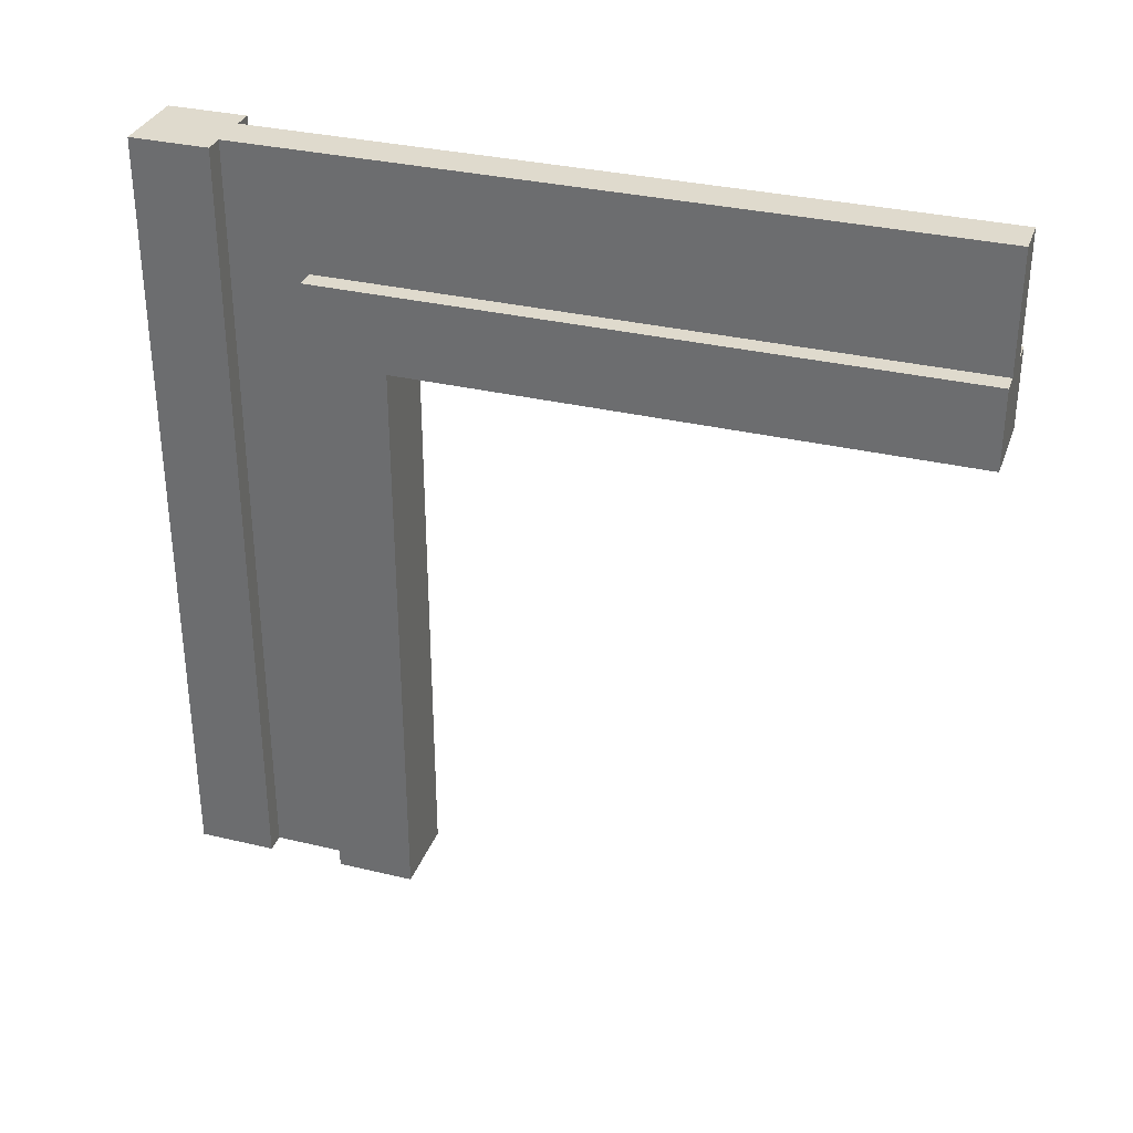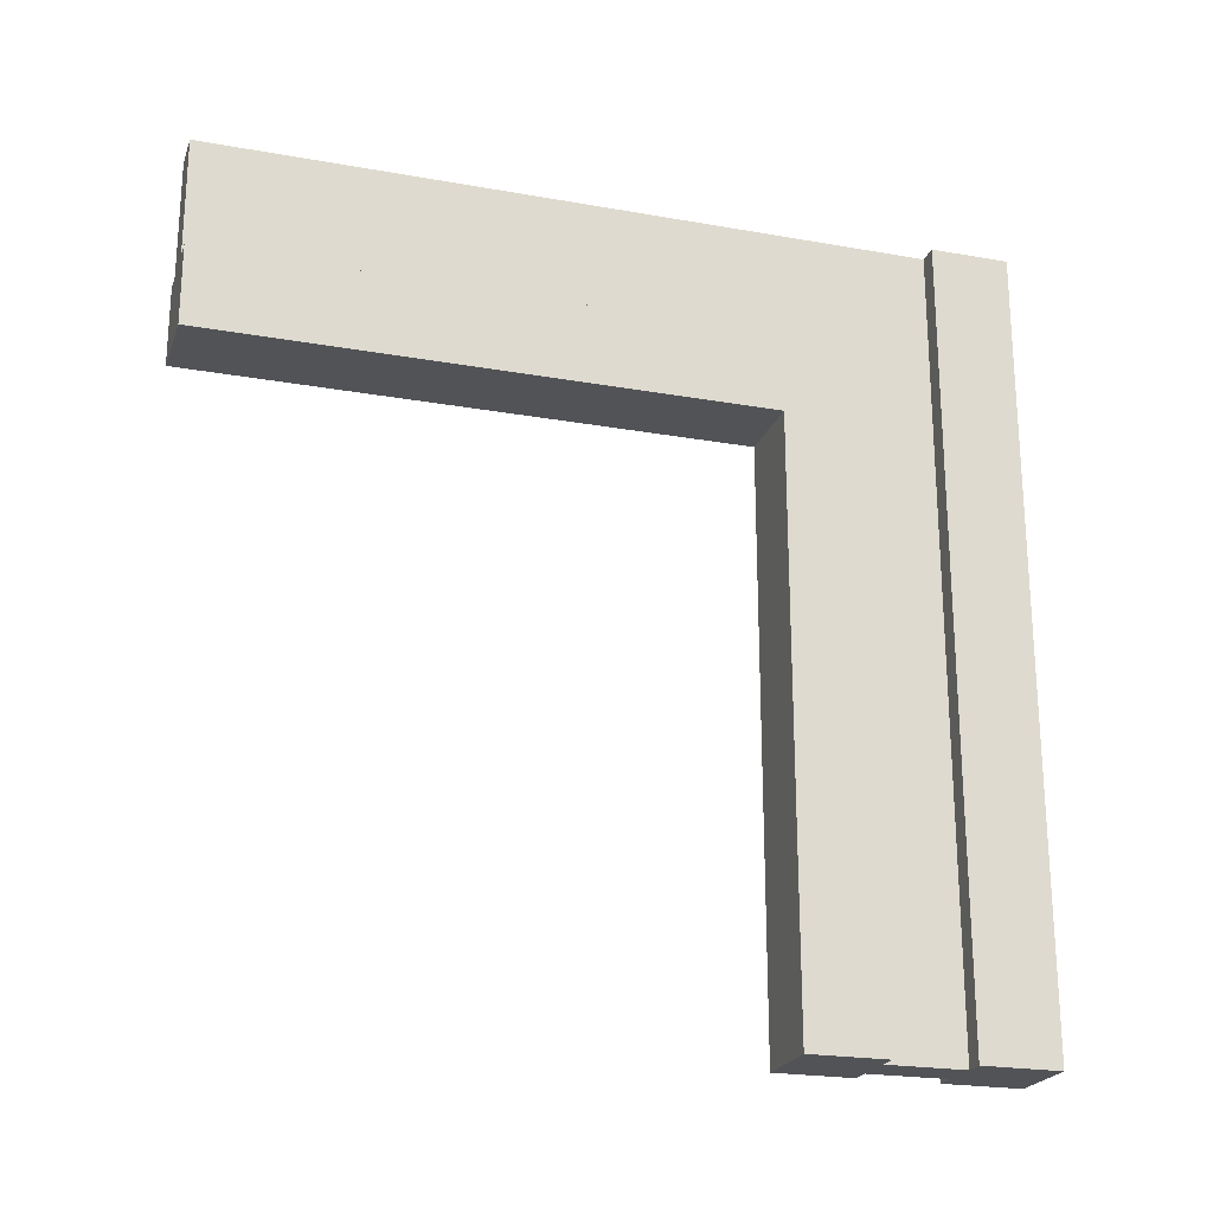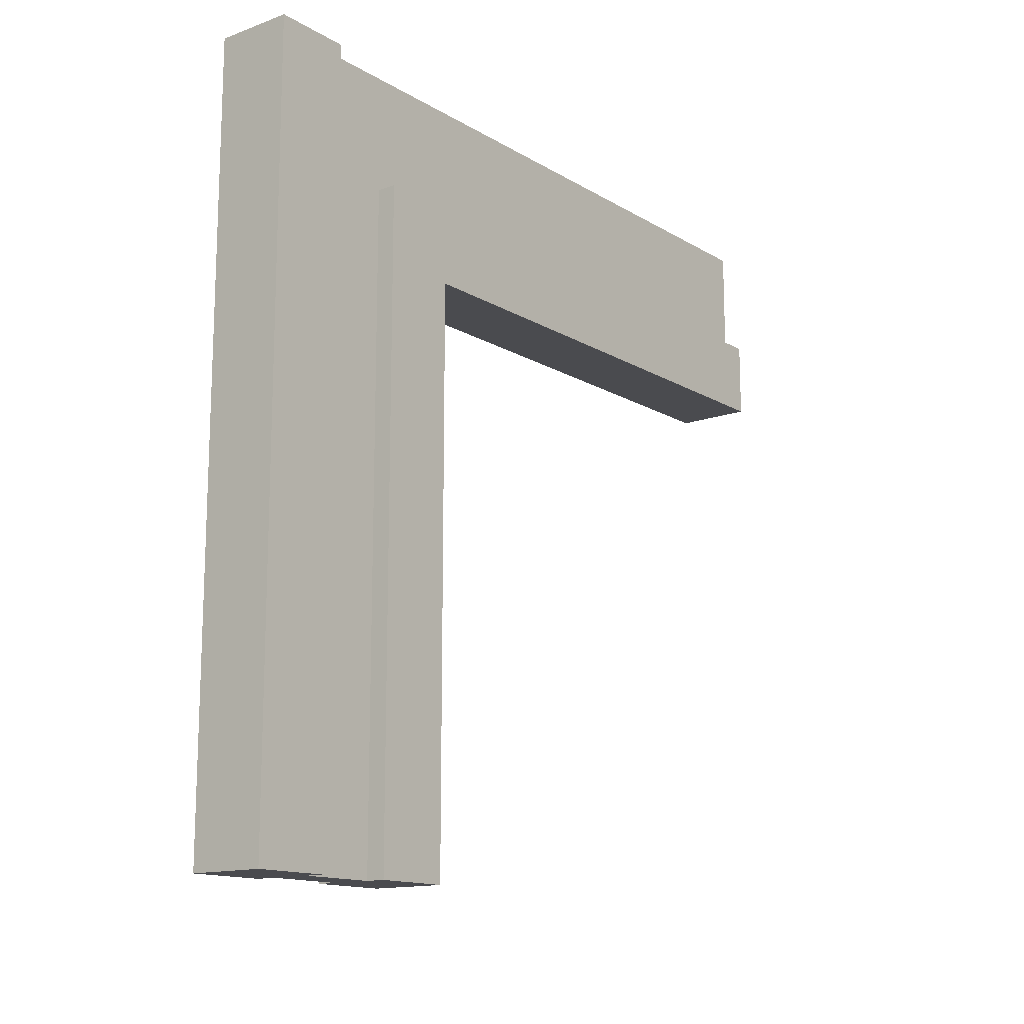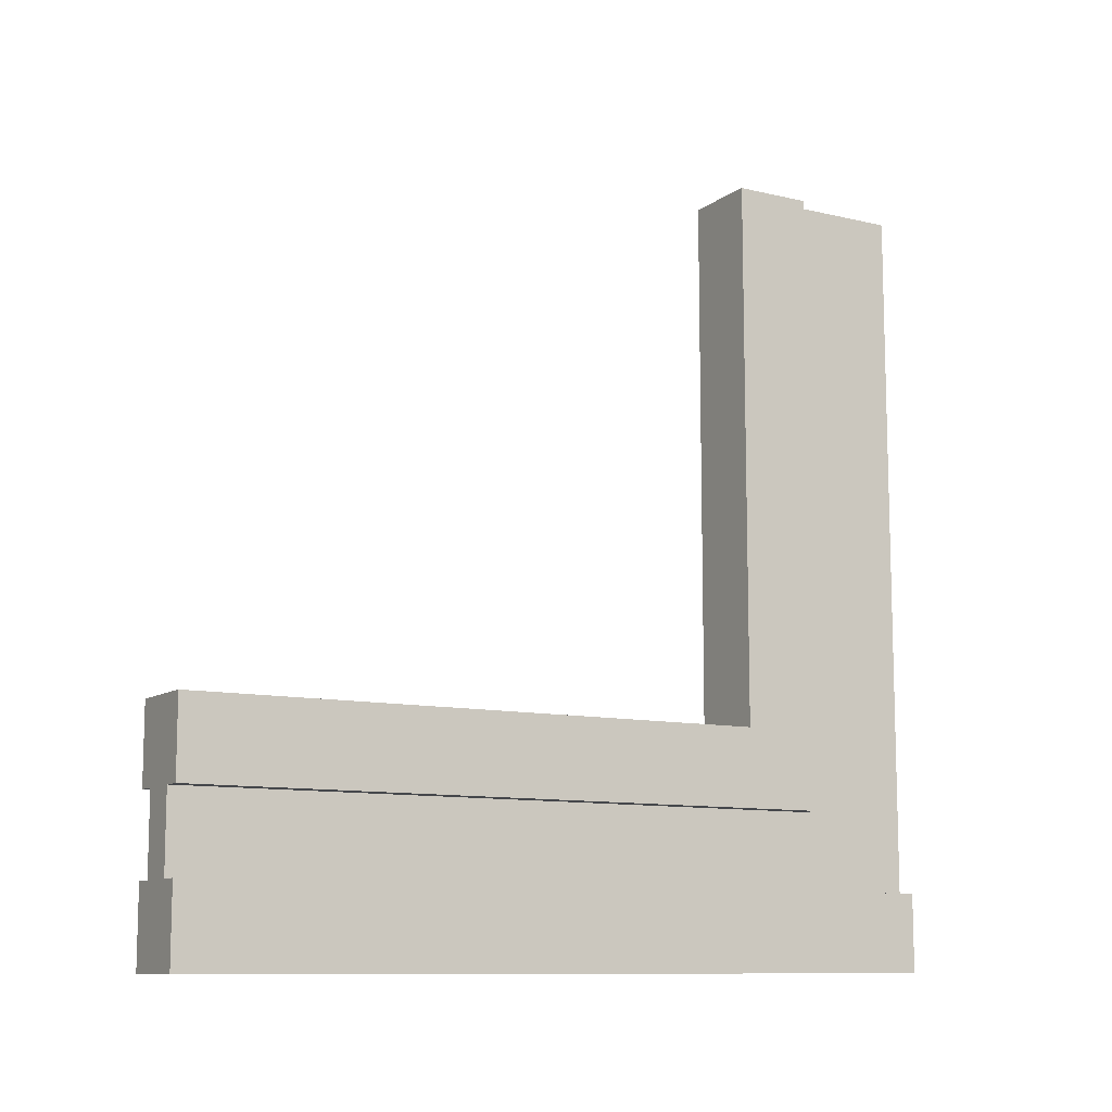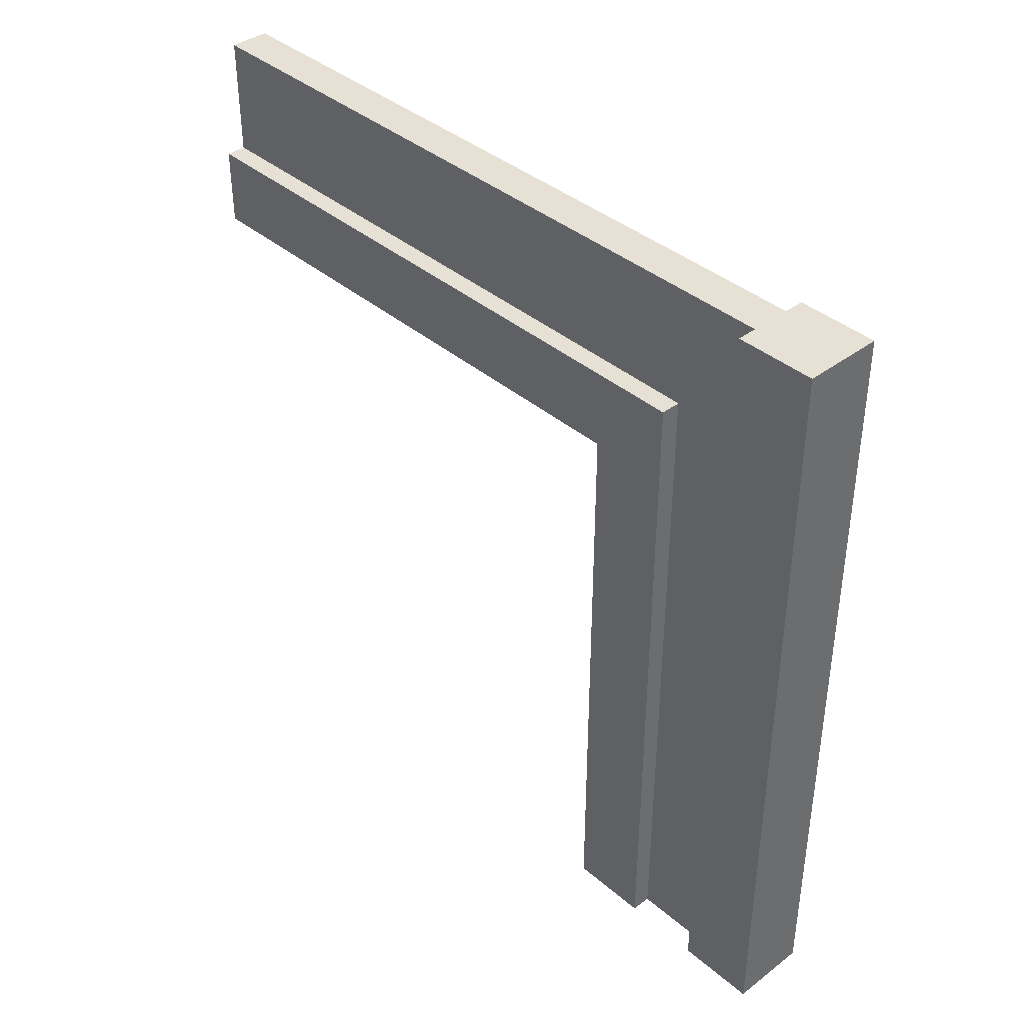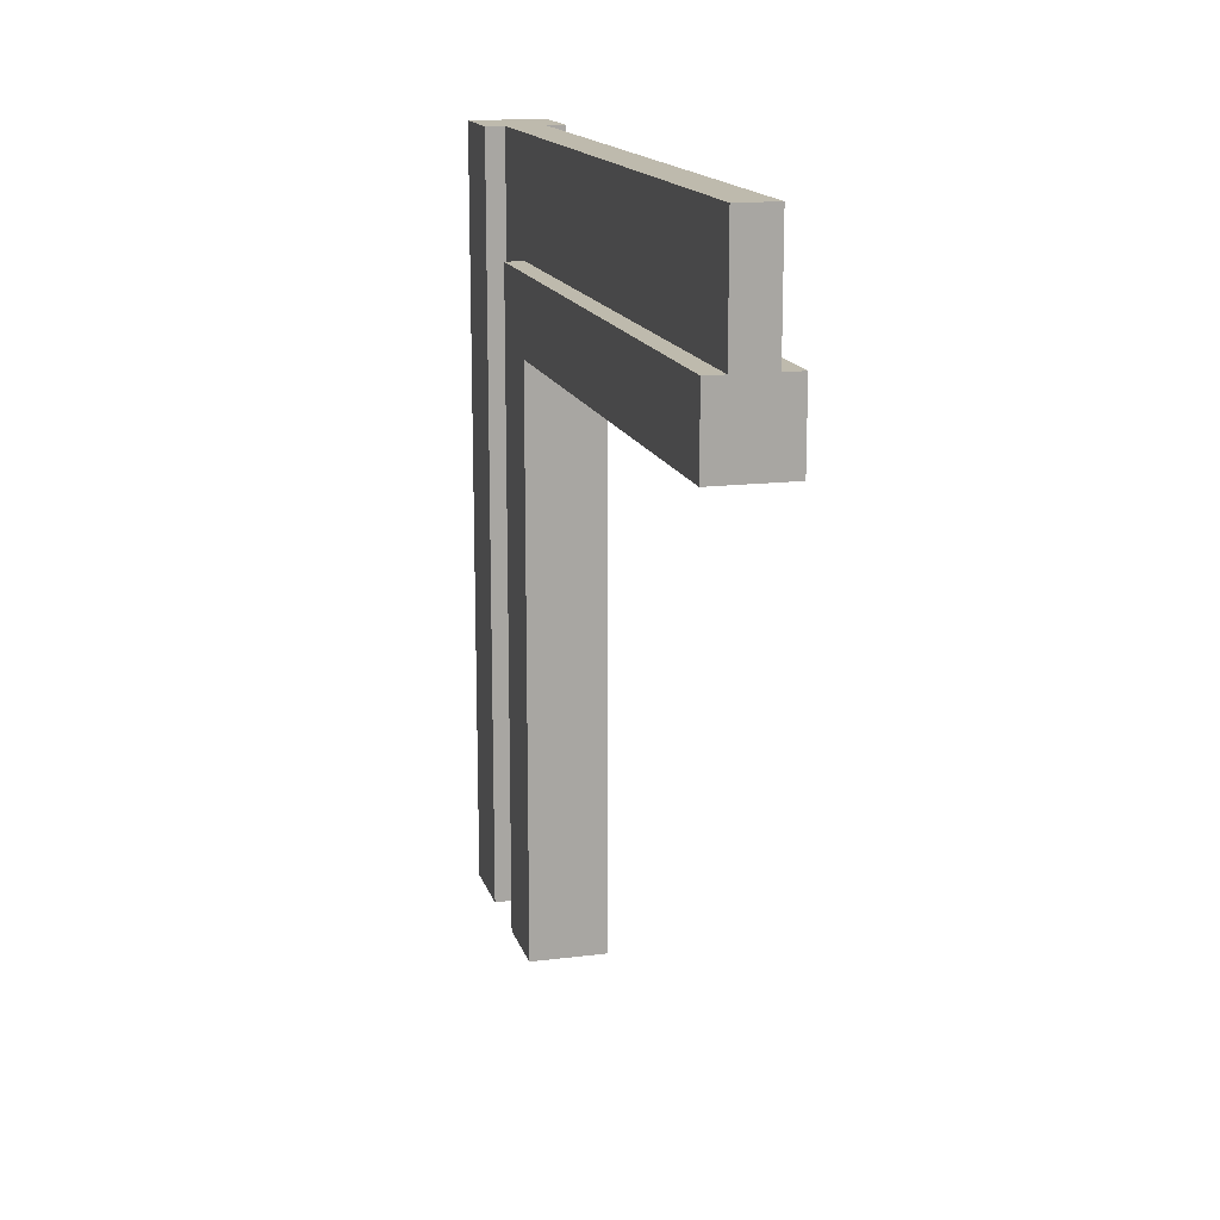
<metadata>
{"format":"obj","ext":"obj","renderer":"f3d","projection":"perspective","resolution":1024,"background":"white","views":[{"elev":32.7,"azim":-71.7,"up":"+Y"},{"elev":-22.4,"azim":72.9,"up":"+Y"},{"elev":-14.3,"azim":-141.8,"up":"+Y"},{"elev":-10.4,"azim":59.3,"up":"+Z"},{"elev":39.2,"azim":136.7,"up":"+Y"},{"elev":15.4,"azim":-14.8,"up":"+Y"}]}
</metadata>
<code>
g wallDoorwaySquareWide
v 0.5 0 -0.4
v 0.5 0 -0.5
v 0.475 0 -0.4
v 0.4 0 -0.5
v 0.425 0 -0.4
v 0.4 0 -0.4
v 0.4 1 -0.5
v 0.5 1 -0.5
v 0.4 1 -0.4
v 0.5 1 -0.4
v 0.425 1 -0.4
v 0.475 1 -0.4
v 0.475 1 0.5
v 0.425 1 0.5
v 0.475 0.85 -0.3
v 0.475 0.85 0.5
v 0.475 0 -0.3
v 0.5 -1.64e-19 -0.3
v 0.5 -1.64e-19 -0.2
v 0.4 0 -0.2
v 0.425 0 -0.3
v 0.4 0 -0.3
v 0.425 0.85 -0.3
v 0.425 0.85 0.5
v 0.4 0.85 0.5
v 0.5 0.85 0.5
v 0.4 0.75 0.5
v 0.5 0.75 0.5
v 0.4 0.85 -0.3
v 0.5 0.85 -0.3
v 0.5 0.75 -0.2
v 0.4 0.75 -0.2
f 3 2 1
f 2 3 4
f 4 3 5
f 4 5 6
f 7 2 4
f 2 7 8
f 6 7 4
f 7 6 9
f 10 2 8
f 2 10 1
f 11 6 5
f 6 11 9
f 7 10 8
f 10 7 12
f 12 7 11
f 11 7 9
f 10 3 1
f 3 10 12
f 11 13 12
f 13 11 14
f 12 15 3
f 15 12 13
f 15 13 16
f 17 3 15
f 19 17 18
f 17 19 20
f 17 20 3
f 3 20 21
f 21 20 22
f 5 3 21
f 21 11 5
f 11 21 23
f 11 23 14
f 14 23 24
f 13 24 16
f 24 13 14
f 25 16 24
f 25 26 16
f 27 26 25
f 26 27 28
f 29 21 22
f 21 29 23
f 15 26 30
f 26 15 16
f 31 20 19
f 20 31 32
f 30 31 18
f 31 30 26
f 31 26 28
f 19 18 31
f 29 24 23
f 24 29 25
f 20 29 22
f 29 20 32
f 29 32 25
f 25 32 27
f 27 31 28
f 31 27 32
f 17 30 18
f 30 17 15

</code>
